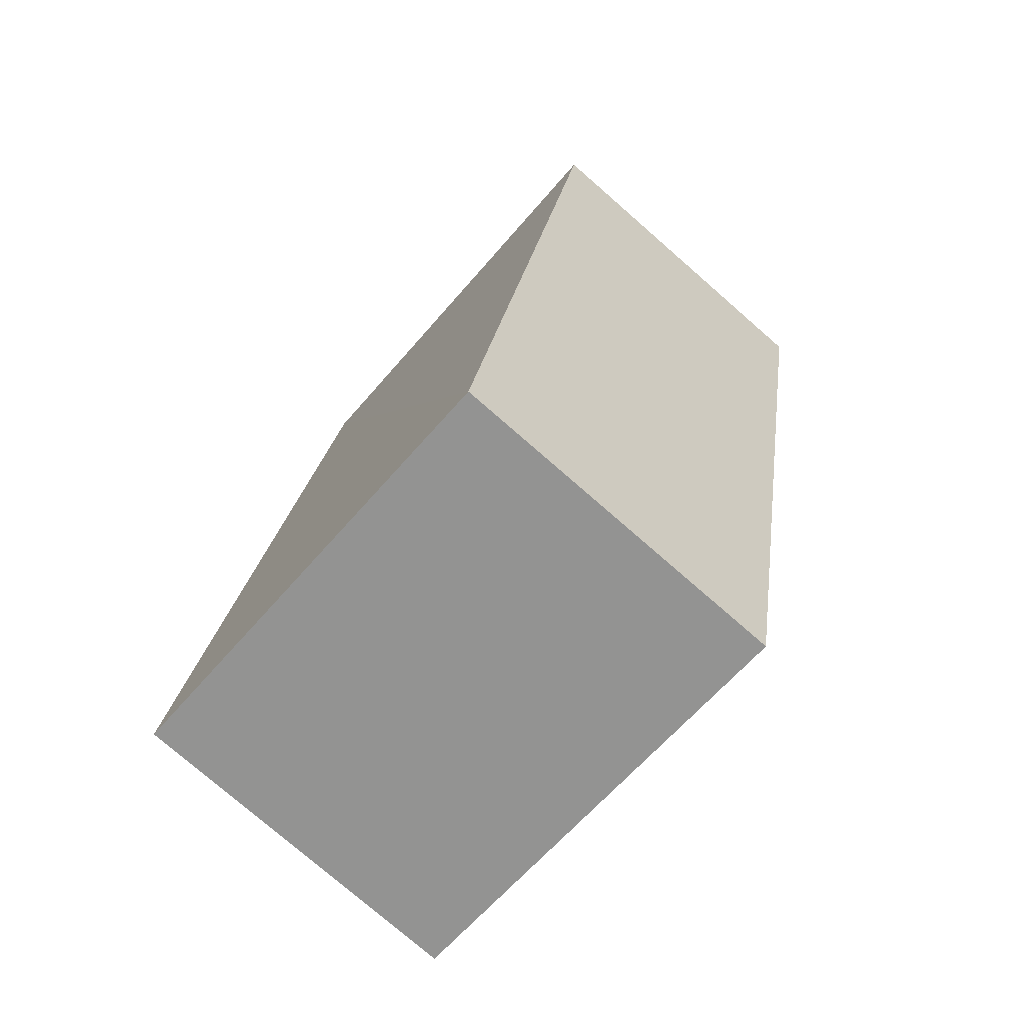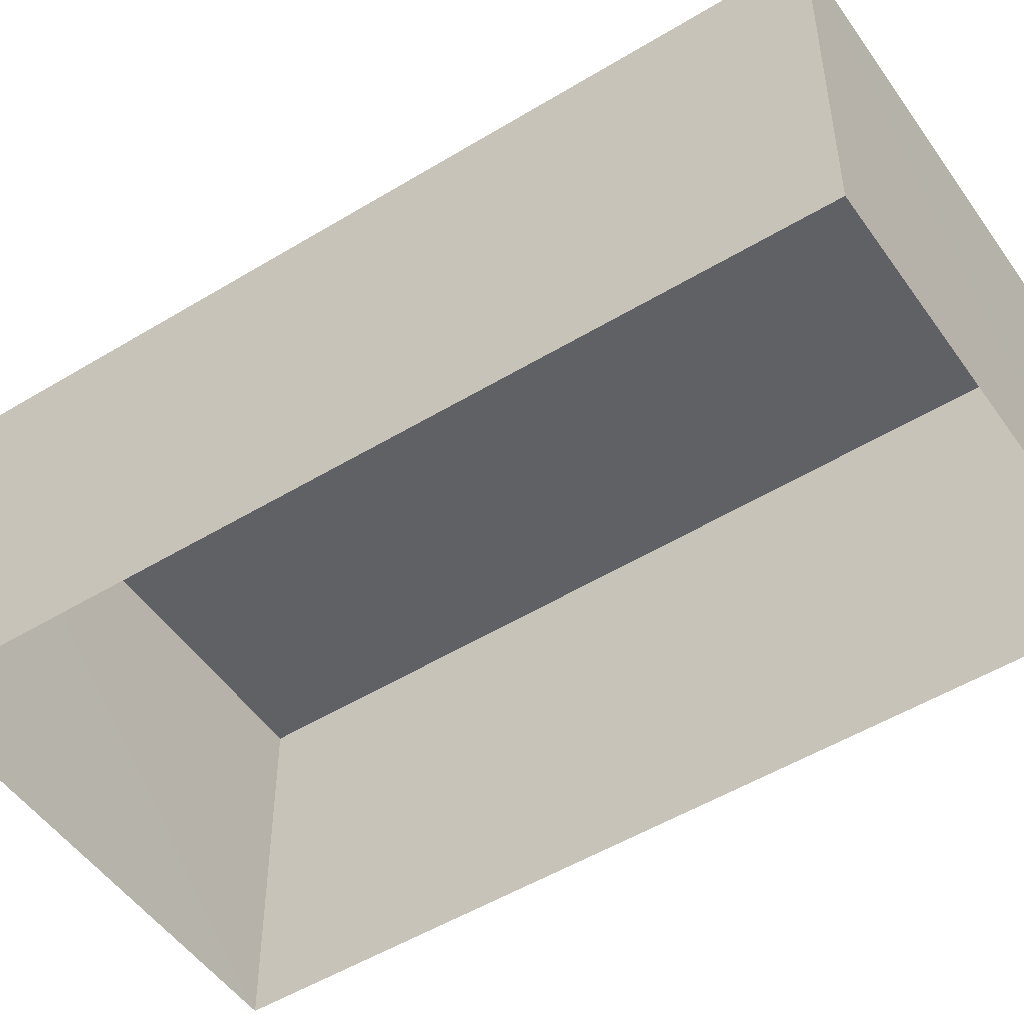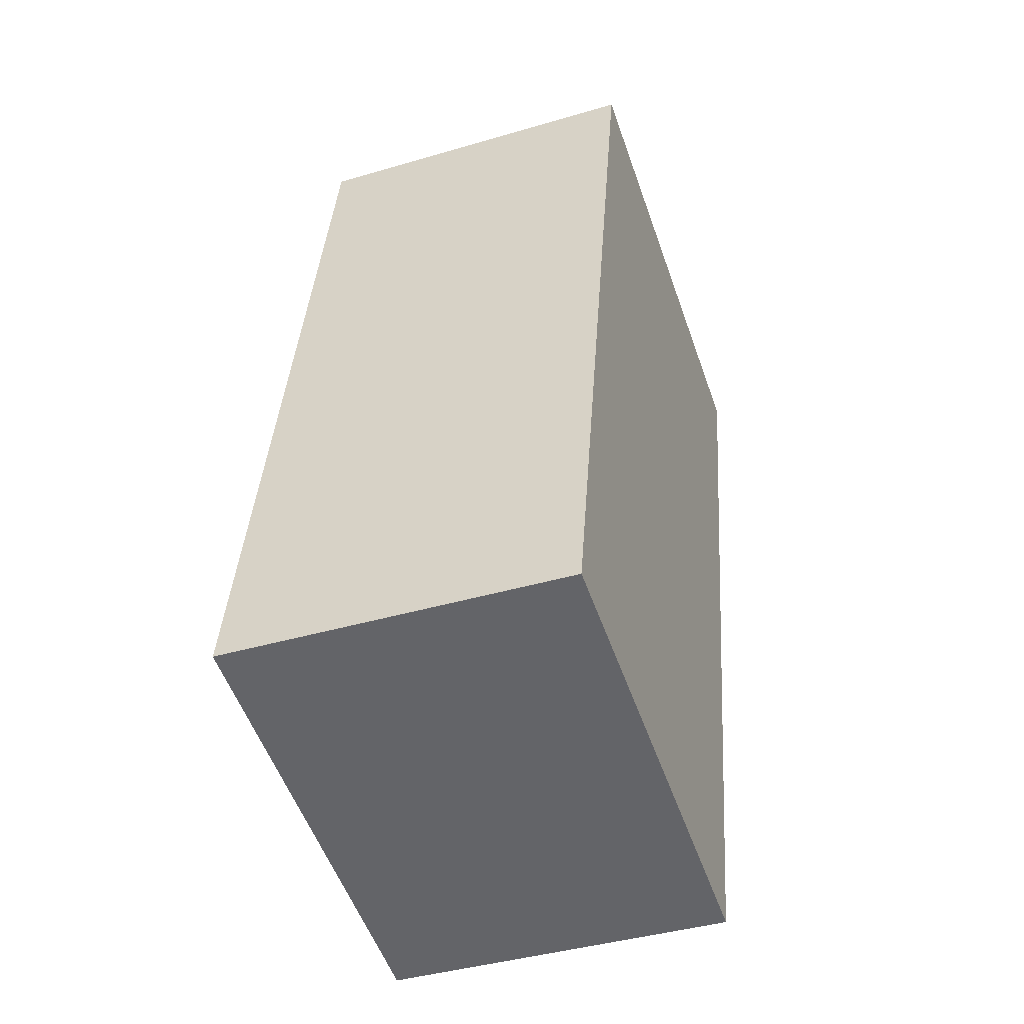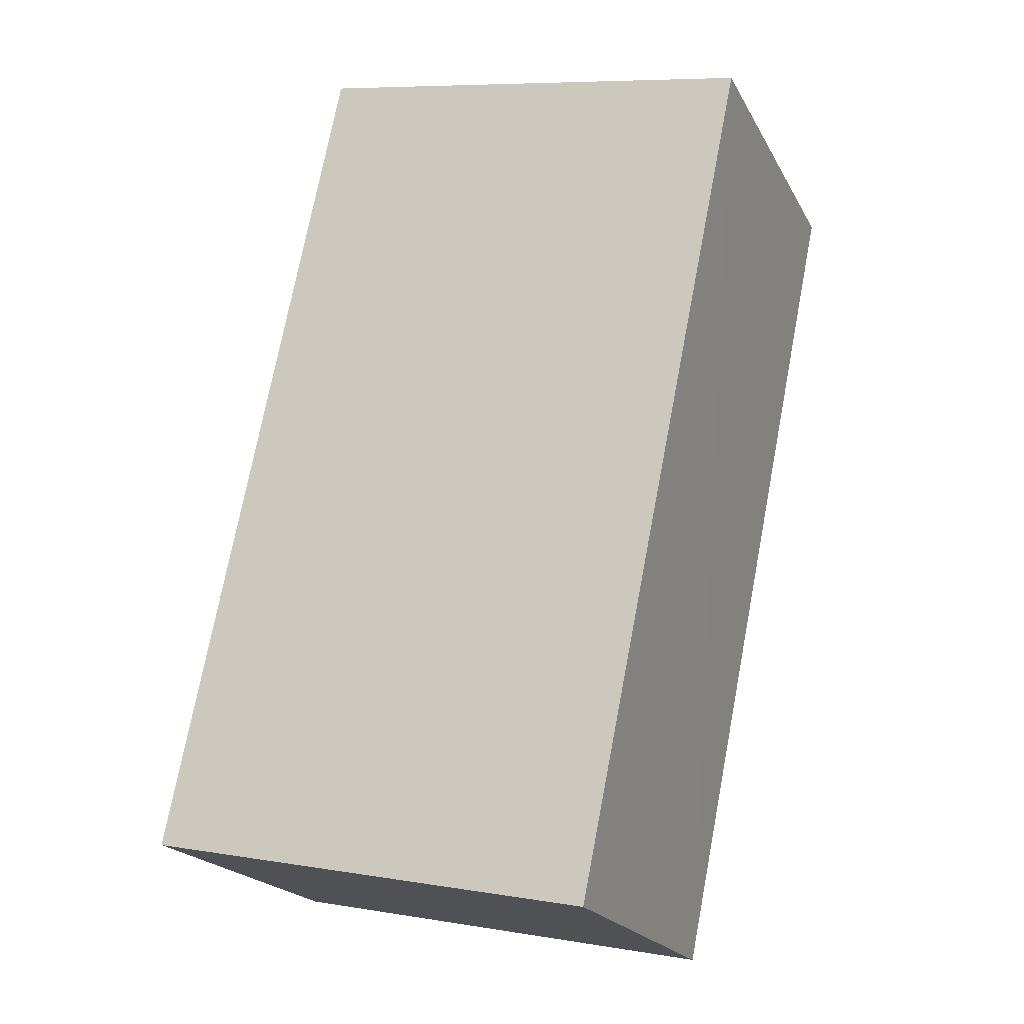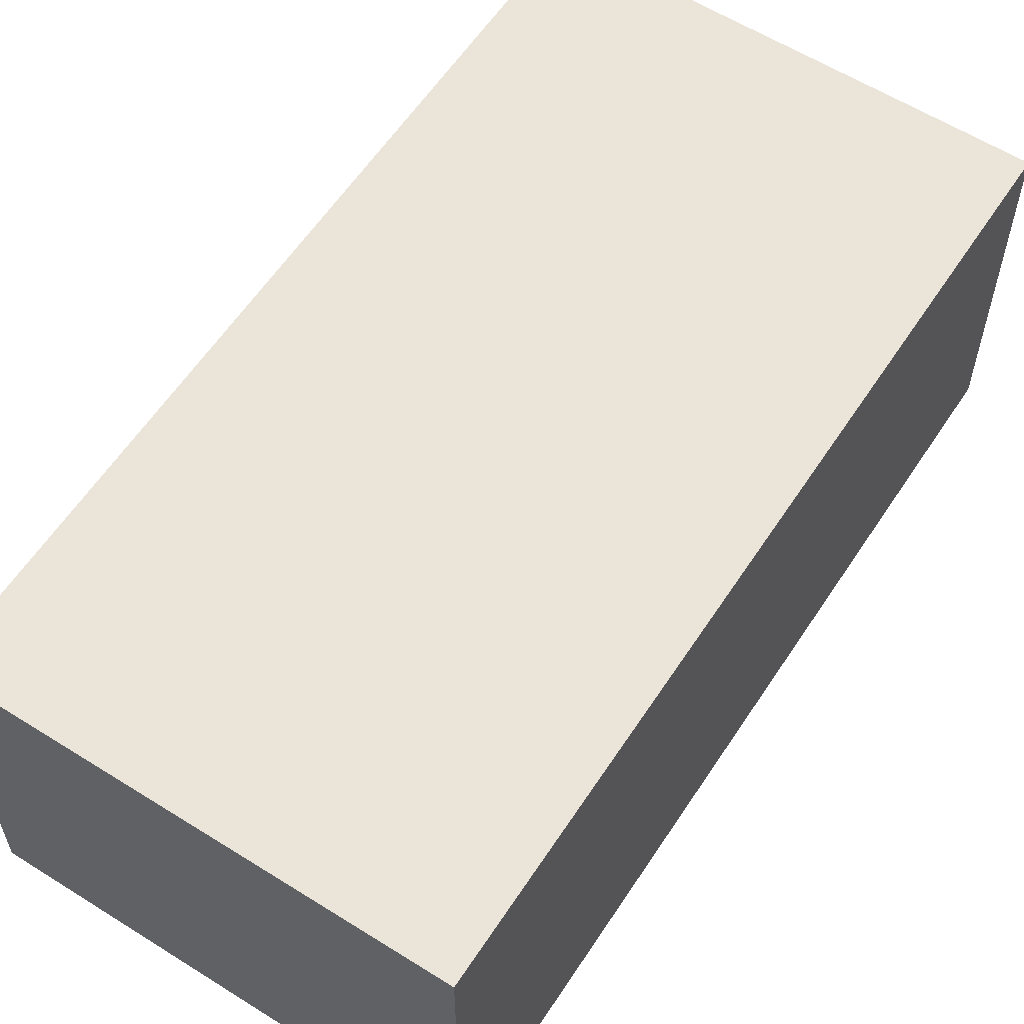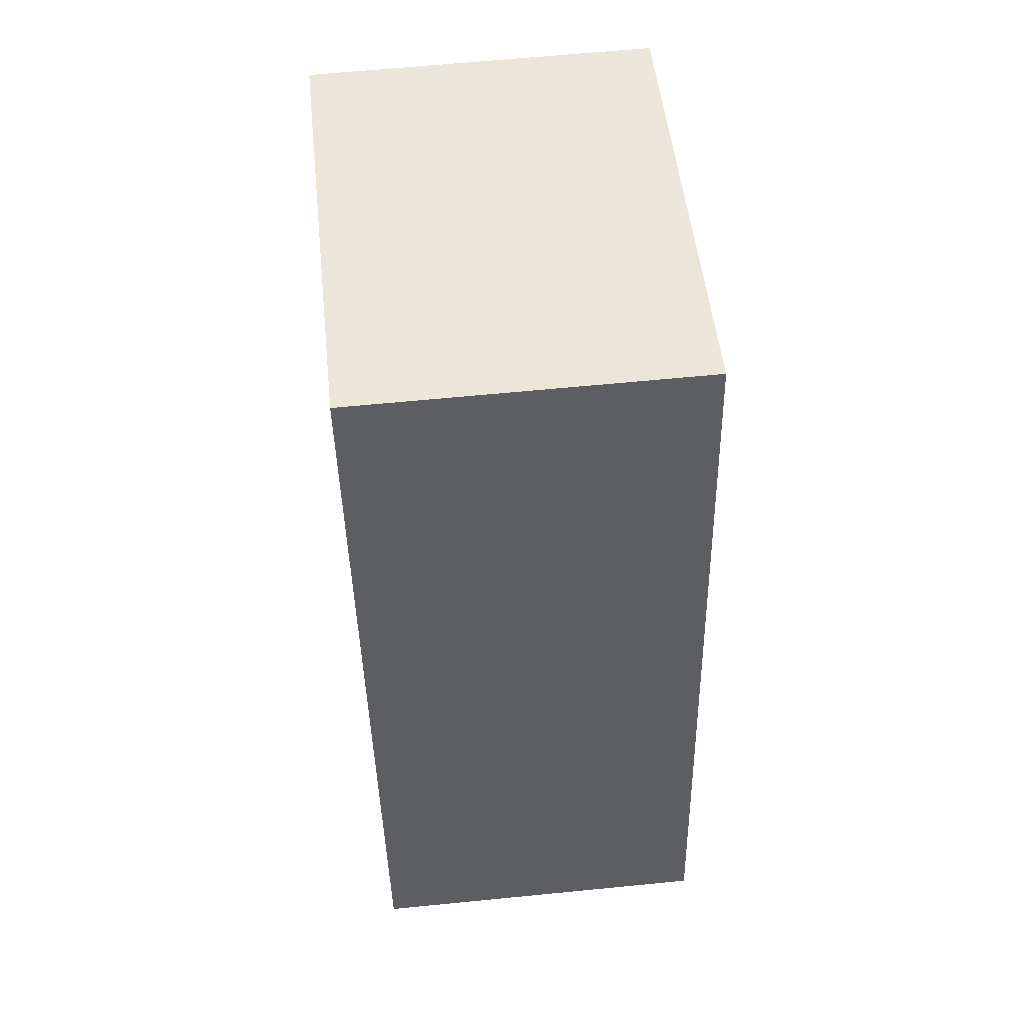
<metadata>
{"format":"obj","ext":"obj","renderer":"f3d","projection":"perspective","resolution":1024,"background":"white","views":[{"elev":-76.5,"azim":48.9,"up":"+Y"},{"elev":-50.2,"azim":-67.7,"up":"+Z"},{"elev":-41.0,"azim":-70.6,"up":"+Y"},{"elev":-20.7,"azim":21.3,"up":"+Y"},{"elev":59.3,"azim":-158.6,"up":"+Z"},{"elev":61.0,"azim":-95.9,"up":"+Y"}]}
</metadata>
<code>
v -3.155e+05 4.008e+04 4.609
v -3.155e+05 4.008e+04 4.611
v -3.155e+05 4.009e+04 4.612
v -3.155e+05 4.009e+04 4.611
v -3.155e+05 4.008e+04 7.041
v -3.155e+05 4.009e+04 7.042
v -3.155e+05 4.009e+04 7.044
v -3.155e+05 4.008e+04 7.042
f 1 2 3
f 4 1 3
f 5 6 7
f 8 5 7
f 6 1 4
f 6 5 1
f 8 2 1
f 5 8 1
f 7 4 3
f 7 6 4
f 7 3 2
f 8 7 2

</code>
